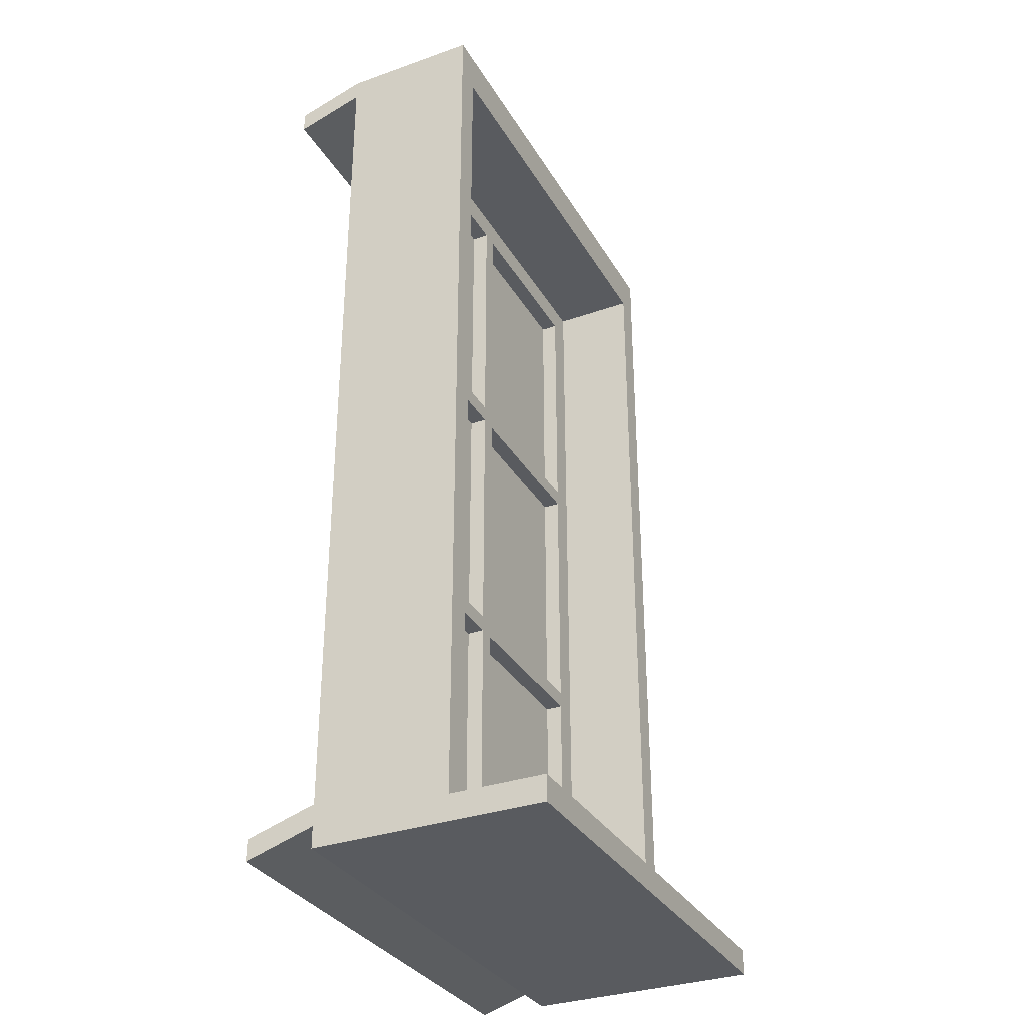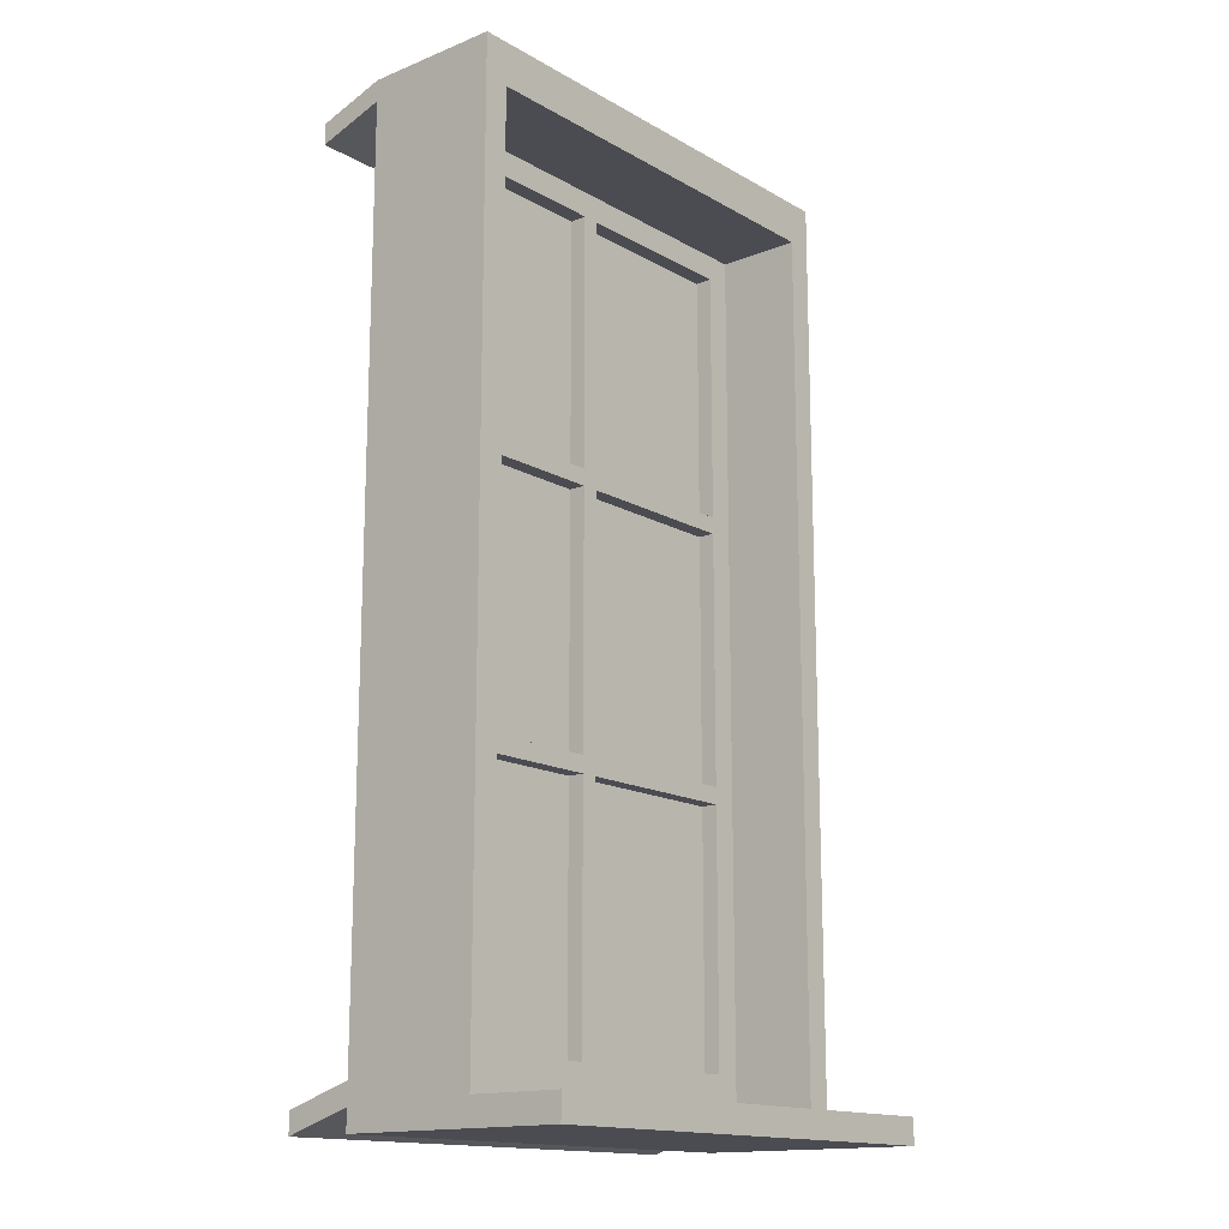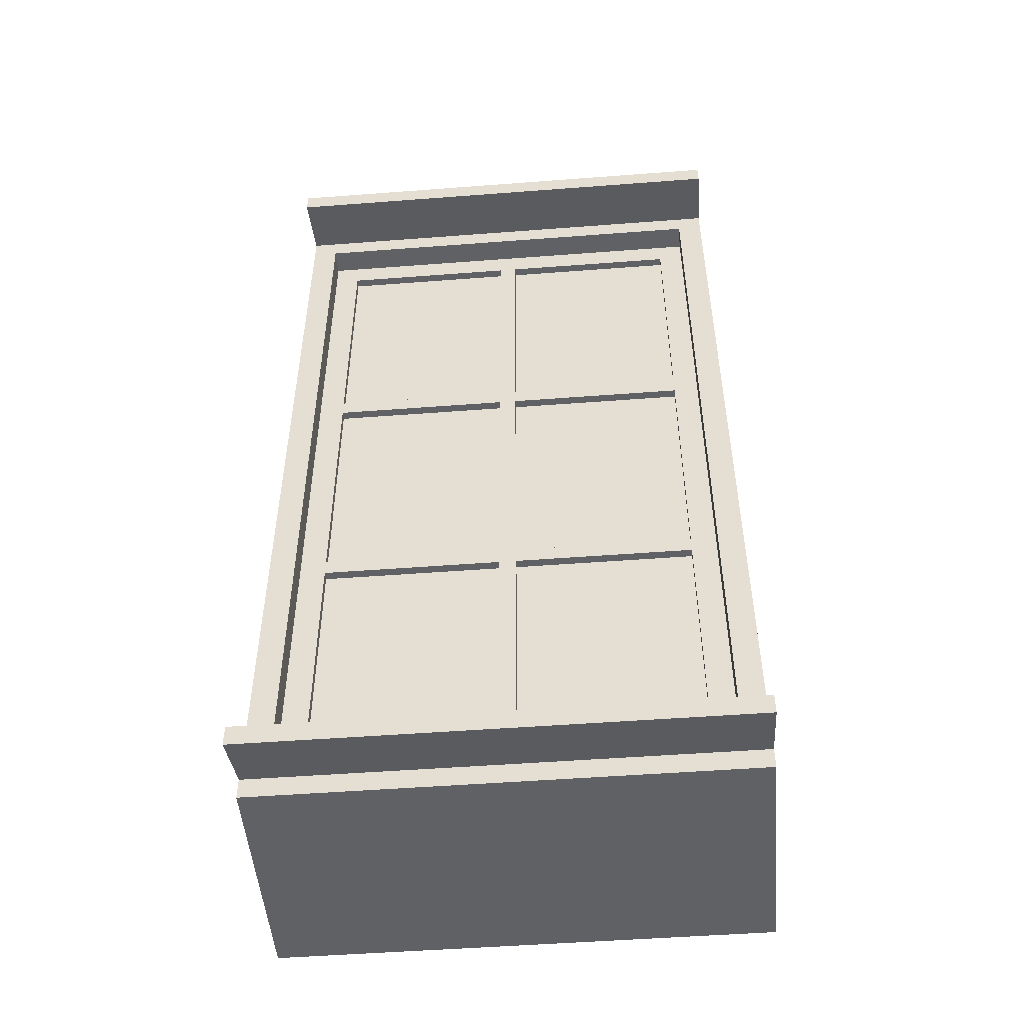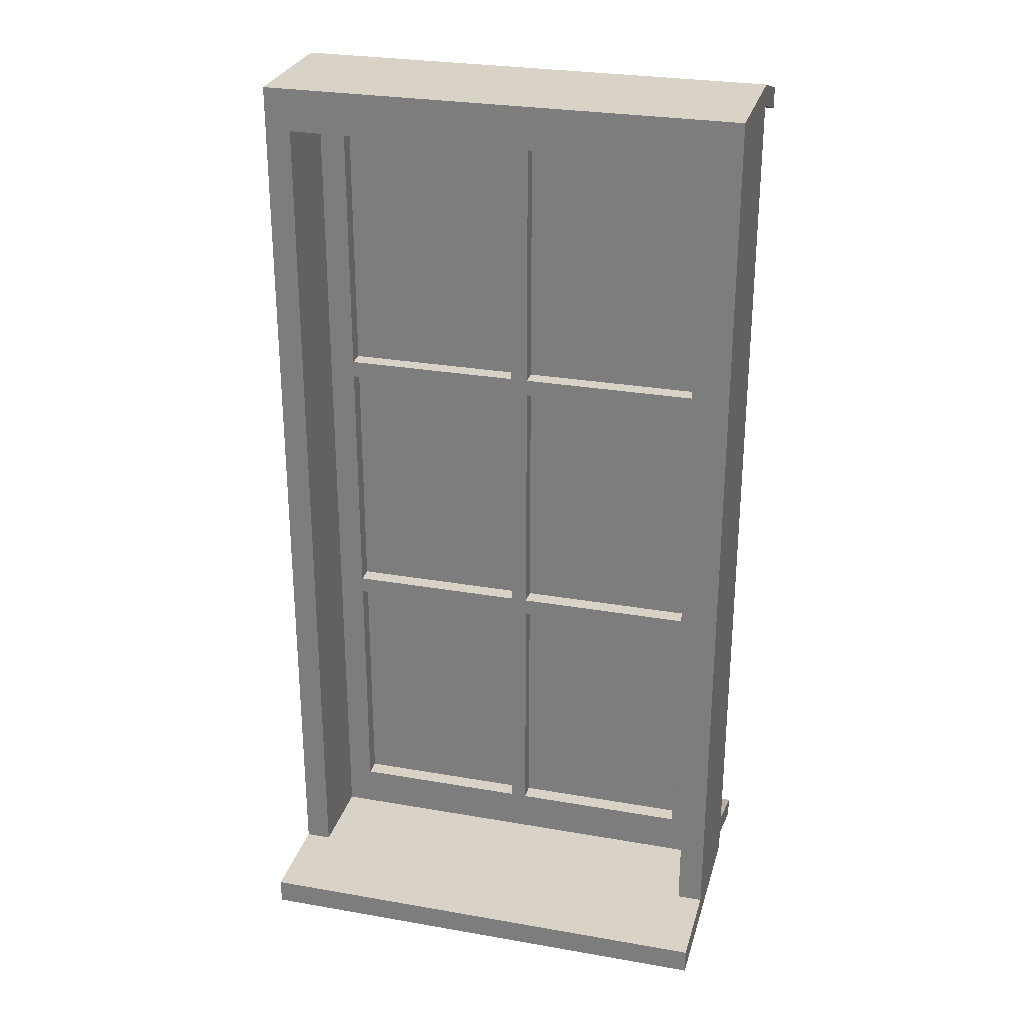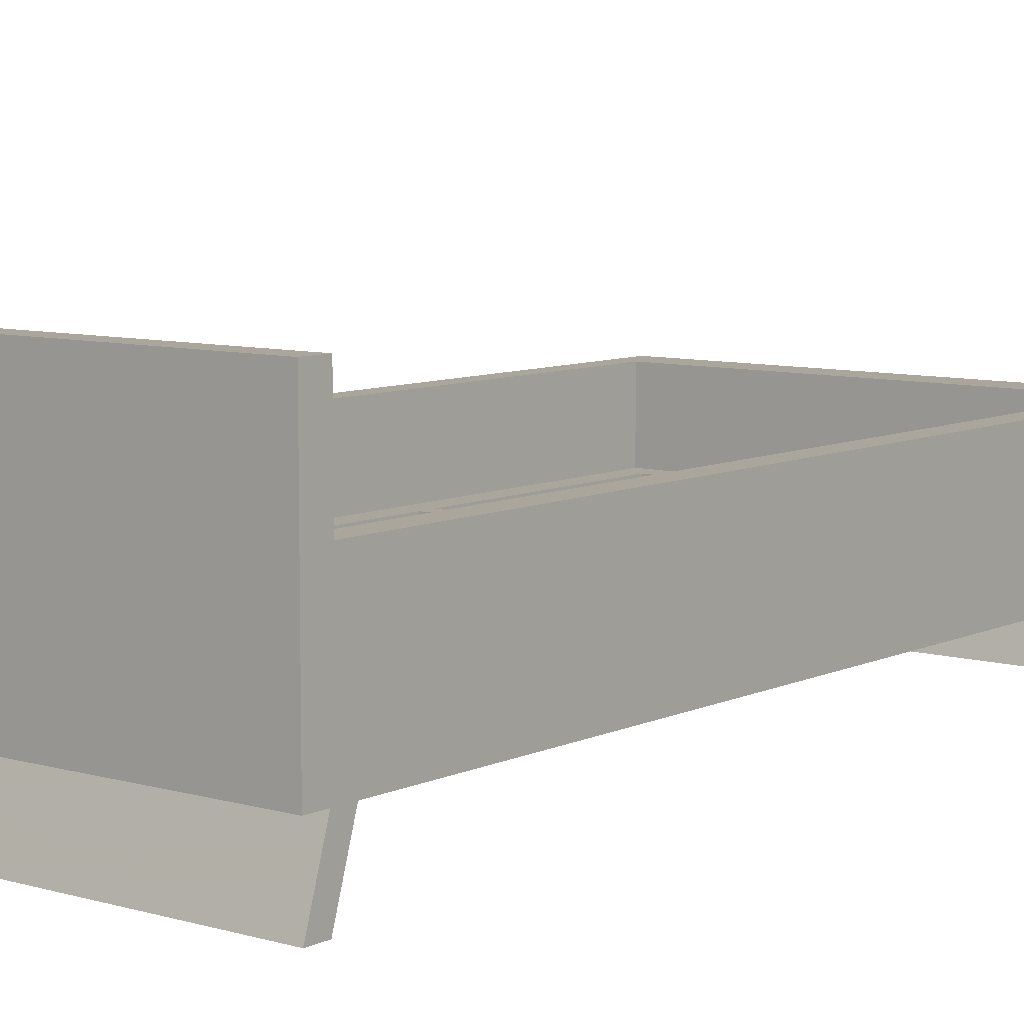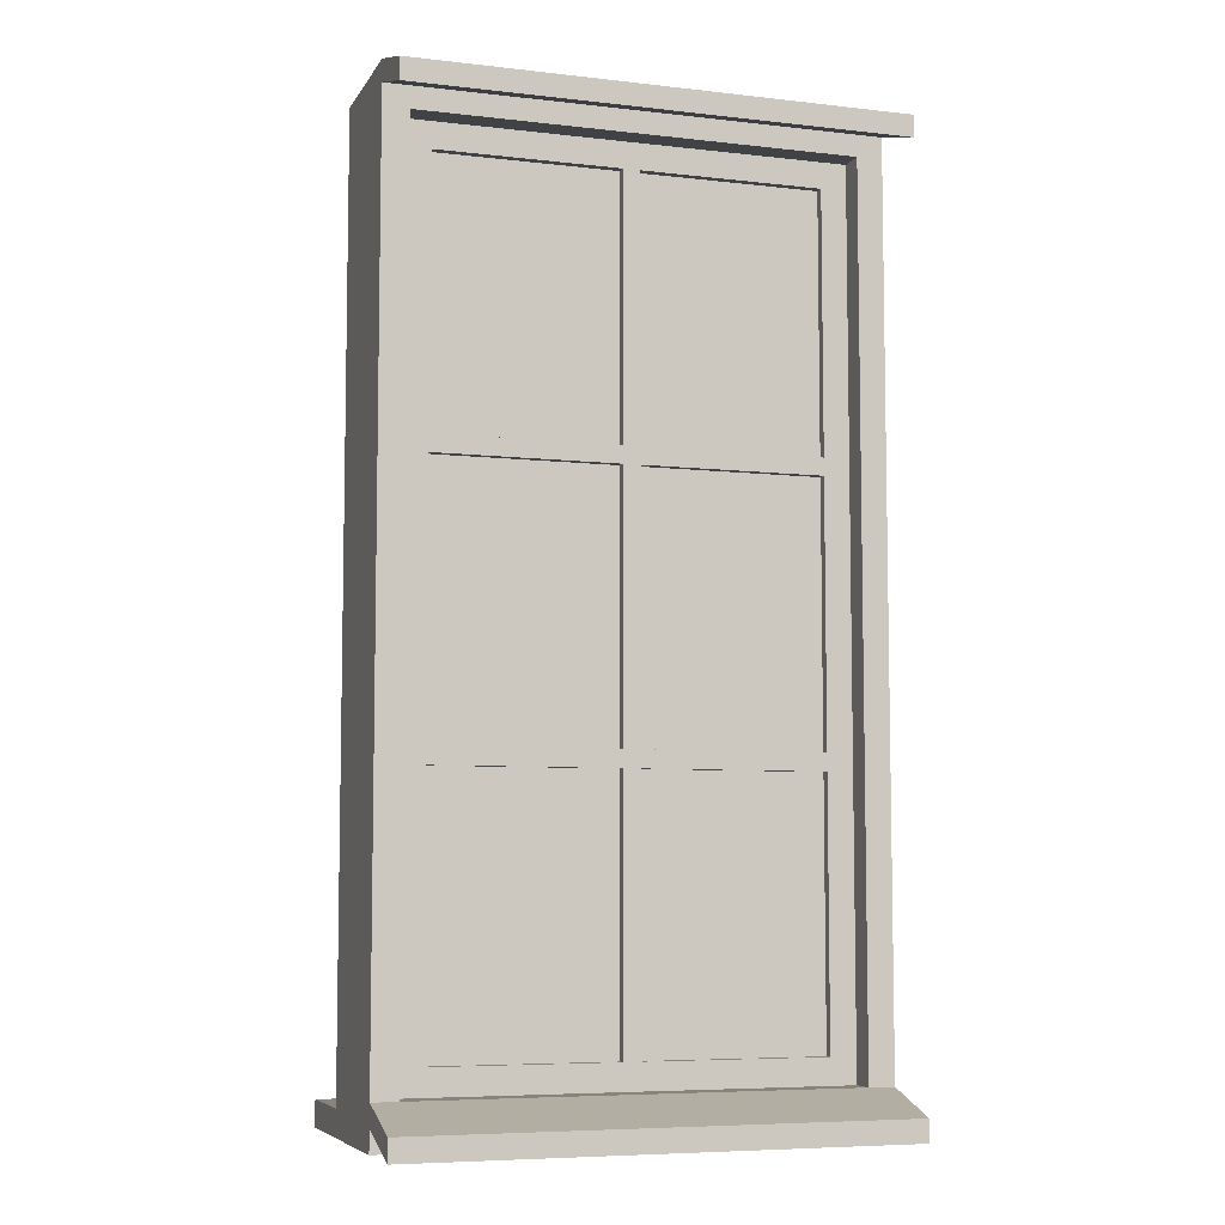
<metadata>
{"format":"obj","ext":"obj","renderer":"f3d","projection":"perspective","resolution":1024,"background":"white","views":[{"elev":-32.7,"azim":-64.0,"up":"+Y"},{"elev":-15.4,"azim":-49.9,"up":"+Y"},{"elev":-50.2,"azim":-175.2,"up":"+Y"},{"elev":27.9,"azim":14.9,"up":"+Y"},{"elev":8.0,"azim":38.5,"up":"+Z"},{"elev":-6.7,"azim":161.6,"up":"+Y"}]}
</metadata>
<code>
g 4_4
v -1 102.5 -5.5
v -22 72.53 -5.5
v -1 72.53 -5.5
v -22 102.5 -5.5
v -1 102.5 -5.5
v -1 72.53 -5.5
v -22 72.53 -5.5
v -22 102.5 -5.5
f 1 4 2 3
f 7 8 5 6
g 29_29
v -1 40.53 -3.5
v -1 70.53 -5.5
v -1 40.53 -5.5
v -1 70.53 -3.5
v -22 70.53 -3.5
v -22 70.53 -5.5
v -22 40.53 -5.5
v -22 40.53 -3.5
f 9 10 11
f 10 9 12
f 13 10 12
f 10 13 14
f 15 9 11
f 9 15 16
f 13 15 14
f 15 13 16
g 33_33
v 1 8.526 -5.5
v 22 8.526 -3.5
v 22 8.526 -5.5
v 1 8.526 -3.5
v 22 38.53 -5.5
v 22 38.53 -3.5
v 1 38.53 -3.5
v 1 38.53 -5.5
f 17 18 19
f 18 17 20
f 18 21 19
f 21 18 22
f 23 17 24
f 17 23 20
f 23 21 22
f 21 23 24
g 27_27
v 1 70.53 -3.5
v 1 40.53 -5.5
v 1 70.53 -5.5
v 1 40.53 -3.5
v 22 40.53 -3.5
v 22 40.53 -5.5
v 22 70.53 -5.5
v 22 70.53 -3.5
f 25 26 27
f 26 25 28
f 26 29 30
f 29 26 28
f 25 31 32
f 31 25 27
f 29 31 30
f 31 29 32
g 7_7
v 22 38.53 -5.5
v 1 8.526 -5.5
v 22 8.526 -5.5
v 1 38.53 -5.5
v 22 38.53 -5.5
v 22 8.526 -5.5
v 1 8.526 -5.5
v 1 38.53 -5.5
f 33 36 34 35
f 39 40 37 38
g 9_9
v 25 5.526 -6.5
v -25 5.526 -6.5
v 22 8.526 -6.5
v 25 105.5 -6.5
v 22 38.53 -6.5
v 22 40.53 -6.5
v 1 38.53 -6.5
v -1 38.53 -6.5
v -22 38.53 -6.5
v 22 70.53 -6.5
v 22 72.53 -6.5
v 1 70.53 -6.5
v -1 70.53 -6.5
v -22 70.53 -6.5
v 22 102.5 -6.5
v 1 102.5 -6.5
v -1 102.5 -6.5
v -22 102.5 -6.5
v -25 105.5 -6.5
v -22 8.526 -6.5
v 1 8.526 -6.5
v -1 8.526 -6.5
v -22 40.53 -6.5
v 1 40.53 -6.5
v -1 40.53 -6.5
v -22 72.53 -6.5
v 1 72.53 -6.5
v -1 72.53 -6.5
v -25 105.5 -5.5
v 25 105.5 -5.5
v -25 5.526 -5.5
v 25 5.526 -5.5
v -25 105.5 -3.5
v 25 105.5 -3.5
v -25 5.526 -3.5
v 25 5.526 -3.5
f 41 42 43
f 43 44 41
f 43 45 44
f 45 46 44
f 45 47 46
f 47 48 46
f 48 49 46
f 46 50 44
f 50 51 44
f 50 52 51
f 52 53 51
f 53 54 51
f 51 55 44
f 55 56 44
f 56 57 44
f 57 58 44
f 42 59 60
f 60 43 42
f 60 61 43
f 60 62 61
f 59 49 60
f 59 63 49
f 63 46 49
f 63 64 46
f 63 65 64
f 59 54 63
f 59 66 54
f 66 51 54
f 66 67 51
f 66 68 67
f 59 58 66
f 59 44 58
f 56 67 68
f 68 57 56
f 52 64 65
f 65 53 52
f 47 61 62
f 62 48 47
f 69 70 59
f 44 59 70
f 69 59 71
f 42 71 59
f 42 41 71
f 72 71 41
f 72 41 70
f 44 70 41
f 73 74 70
f 70 69 73
f 73 69 71
f 71 75 73
f 76 72 70
f 70 74 76
g 15_15
v 1 70.53 -5.5
v 1 40.53 -6.5
v 1 70.53 -6.5
v 1 40.53 -5.5
v 22 40.53 -5.5
v 22 40.53 -6.5
v 22 70.53 -6.5
v 22 70.53 -5.5
f 77 78 79
f 78 77 80
f 78 81 82
f 81 78 80
f 77 83 84
f 83 77 79
f 81 83 82
f 83 81 84
g 6_6.002
v 22 70.53 -5.5
v 1 40.53 -5.5
v 22 40.53 -5.5
v 1 70.53 -5.5
v 22 70.53 -5.5
v 22 40.53 -5.5
v 1 40.53 -5.5
v 1 70.53 -5.5
f 85 88 86 87
f 91 92 89 90
g 31_31
v -1 8.526 -3.5
v -1 38.53 -5.5
v -1 8.526 -5.5
v -1 38.53 -3.5
v -22 38.53 -3.5
v -22 38.53 -5.5
v -22 8.526 -5.5
v -22 8.526 -3.5
f 93 94 95
f 94 93 96
f 97 94 96
f 94 97 98
f 99 93 95
f 93 99 100
f 97 99 98
f 99 97 100
g 1_1
v 28 110.5 6.5
v 25 3.526 6.5
v 28 3.526 6.5
v 25 105.5 6.5
v -25 105.5 6.5
v -28 3.526 6.5
v -25 3.526 6.5
v -28 110.5 6.5
v -28 0.5259 -5.5
v -28 110.5 -5.5
v -28 0.5259 17.5
v -28 3.526 17.5
v -25 3.526 -3.5
v 25 3.526 -3.5
v 28 3.526 17.5
v -25 5.526 -3.5
v -25 105.5 -3.5
v 25 105.5 -3.5
v 25 5.526 -3.5
v 28 0.5259 -5.5
v 28 110.5 -5.5
v 28 0.5259 17.5
v 22 8.526 -3.5
v 22 38.53 -3.5
v 22 40.53 -3.5
v 1 38.53 -3.5
v -1 38.53 -3.5
v -22 38.53 -3.5
v 22 70.53 -3.5
v 22 72.53 -3.5
v 1 70.53 -3.5
v -1 70.53 -3.5
v -22 70.53 -3.5
v 22 102.5 -3.5
v 1 102.5 -3.5
v -1 102.5 -3.5
v -22 102.5 -3.5
v -22 8.526 -3.5
v 1 8.526 -3.5
v -1 8.526 -3.5
v -22 40.53 -3.5
v 1 40.53 -3.5
v -1 40.53 -3.5
v -22 72.53 -3.5
v 1 72.53 -3.5
v -1 72.53 -3.5
f 119 113 114
f 113 119 116
f 116 119 123
f 123 119 118
f 123 118 124
f 124 118 125
f 124 125 126
f 126 125 127
f 127 125 128
f 125 118 129
f 129 118 130
f 129 130 131
f 131 130 132
f 132 130 133
f 130 118 134
f 134 118 135
f 135 118 136
f 136 118 137
f 116 138 117
f 138 116 123
f 138 123 139
f 138 139 140
f 117 138 128
f 117 128 141
f 141 128 125
f 141 125 142
f 141 142 143
f 117 141 133
f 117 133 144
f 144 133 130
f 144 130 145
f 144 145 146
f 117 144 137
f 117 137 118
f 135 146 145
f 146 135 136
f 131 143 142
f 143 131 132
f 126 140 139
f 140 126 127
f 101 102 103
f 102 101 104
f 104 101 105
f 105 106 107
f 106 105 108
f 108 105 101
f 109 106 110
f 106 109 111
f 106 111 112
f 108 110 106
f 113 102 114
f 102 115 103
f 115 102 112
f 112 102 107
f 107 102 113
f 112 107 106
f 105 116 117
f 116 105 113
f 113 105 107
f 105 118 104
f 118 105 117
f 102 119 114
f 119 102 118
f 118 102 104
f 101 120 121
f 120 101 103
f 120 103 122
f 122 103 115
f 121 108 101
f 108 121 110
f 111 120 122
f 120 111 109
f 115 111 122
f 111 115 112
g 3_3
v 22 102.5 -5.5
v 1 72.53 -5.5
v 22 72.53 -5.5
v 1 102.5 -5.5
v 22 102.5 -5.5
v 22 72.53 -5.5
v 1 72.53 -5.5
v 1 102.5 -5.5
f 147 148 149
f 148 147 150
f 151 152 153
f 153 154 151
g 19_19
v -1 8.526 -5.5
v -1 38.53 -6.5
v -1 8.526 -6.5
v -1 38.53 -5.5
v -22 38.53 -5.5
v -22 38.53 -6.5
v -22 8.526 -6.5
v -22 8.526 -5.5
f 155 156 157
f 156 155 158
f 159 156 158
f 156 159 160
f 161 155 157
f 155 161 162
f 159 161 160
f 161 159 162
g 17_17
v -1 40.53 -5.5
v -1 70.53 -6.5
v -1 40.53 -6.5
v -1 70.53 -5.5
v -22 70.53 -5.5
v -22 70.53 -6.5
v -22 40.53 -6.5
v -22 40.53 -5.5
f 163 164 165
f 164 163 166
f 167 164 166
f 164 167 168
f 169 163 165
f 163 169 170
f 167 169 168
f 169 167 170
g 5_5
v -1 70.53 -5.5
v -22 40.53 -5.5
v -1 40.53 -5.5
v -22 70.53 -5.5
v -1 70.53 -5.5
v -1 40.53 -5.5
v -22 40.53 -5.5
v -22 70.53 -5.5
f 171 174 172 173
f 177 178 175 176
g 25_25
v 1 102.5 -3.5
v 1 72.53 -5.5
v 1 102.5 -5.5
v 1 72.53 -3.5
v 22 72.53 -3.5
v 22 72.53 -5.5
v 22 102.5 -5.5
v 22 102.5 -3.5
f 179 180 181
f 180 179 182
f 180 183 184
f 183 180 182
f 179 185 186
f 185 179 181
f 183 185 184
f 185 183 186
g 21_21
v 1 8.526 -6.5
v 22 8.526 -5.5
v 22 8.526 -6.5
v 1 8.526 -5.5
v 22 38.53 -6.5
v 22 38.53 -5.5
v 1 38.53 -5.5
v 1 38.53 -6.5
f 187 188 189
f 188 187 190
f 188 191 189
f 191 188 192
f 193 187 194
f 187 193 190
f 193 191 192
f 191 193 194
g 23_23
v -22 72.53 -5.5
v -1 72.53 -3.5
v -1 72.53 -5.5
v -22 72.53 -3.5
v -1 102.5 -5.5
v -1 102.5 -3.5
v -22 102.5 -3.5
v -22 102.5 -5.5
f 195 196 197
f 196 195 198
f 196 199 197
f 199 196 200
f 201 195 202
f 195 201 198
f 201 199 200
f 199 201 202
g 8_8
v -1 38.53 -5.5
v -22 8.526 -5.5
v -1 8.526 -5.5
v -22 38.53 -5.5
v -1 38.53 -5.5
v -1 8.526 -5.5
v -22 8.526 -5.5
v -22 38.53 -5.5
f 203 206 204 205
f 209 210 207 208
g 13_13
v 1 102.5 -5.5
v 1 72.53 -6.5
v 1 102.5 -6.5
v 1 72.53 -5.5
v 22 72.53 -5.5
v 22 72.53 -6.5
v 22 102.5 -6.5
v 22 102.5 -5.5
f 211 212 213
f 212 211 214
f 212 215 216
f 215 212 214
f 211 217 218
f 217 211 213
f 215 217 216
f 217 215 218
g 2_2
v -28 110.5 -9.5
v 28 110.5 -5.5
v 28 110.5 -9.5
v -28 110.5 -5.5
v -28 108 -17.5
v 28 108 -17.5
v -28 3.026 -9.5
v -28 3.026 -17.5
v -28 0.5259 -17.5
v -28 5.526 -9.5
v -28 108 -9.5
v -28 0.5259 -5.5
v -28 0.5259 -9.5
v -28 105.5 -17.5
v 28 105.5 -17.5
v 28 108 -9.5
v 28 5.526 -9.5
v 28 3.026 -9.5
v 28 0.5259 -5.5
v 28 0.5259 -9.5
v 28 0.5259 -17.5
v 28 3.026 -17.5
v -25 5.526 -9.5
v -25 105.5 -9.5
v 25 105.5 -9.5
v 25 5.526 -9.5
v 25 5.526 -6.5
v 25 105.5 -6.5
v -25 105.5 -6.5
v -25 5.526 -6.5
f 219 220 221
f 220 219 222
f 223 221 224
f 221 223 219
f 225 226 227
f 226 225 228
f 228 225 229
f 230 225 231
f 232 219 223
f 219 232 229
f 219 229 222
f 222 229 225
f 222 225 230
f 221 233 224
f 233 221 234
f 234 221 220
f 234 220 235
f 235 220 236
f 236 237 238
f 237 236 220
f 235 239 240
f 239 235 236
f 223 233 232
f 233 223 224
f 229 233 234
f 233 229 232
f 229 241 228
f 241 229 242
f 242 229 243
f 244 234 235
f 234 244 243
f 234 243 229
f 226 235 240
f 235 226 244
f 244 226 241
f 241 226 228
f 226 239 227
f 239 226 240
f 225 239 236
f 239 225 227
f 225 238 231
f 238 225 236
f 237 231 238
f 231 237 230
f 245 243 244
f 243 245 246
f 247 243 246
f 243 247 242
f 247 241 242
f 241 247 248
f 241 245 244
f 245 241 248
g 11_11
v -22 72.53 -6.5
v -1 72.53 -5.5
v -1 72.53 -6.5
v -22 72.53 -5.5
v -1 102.5 -6.5
v -1 102.5 -5.5
v -22 102.5 -5.5
v -22 102.5 -6.5
f 249 250 251
f 250 249 252
f 250 253 251
f 253 250 254
f 255 249 256
f 249 255 252
f 255 253 254
f 253 255 256

</code>
